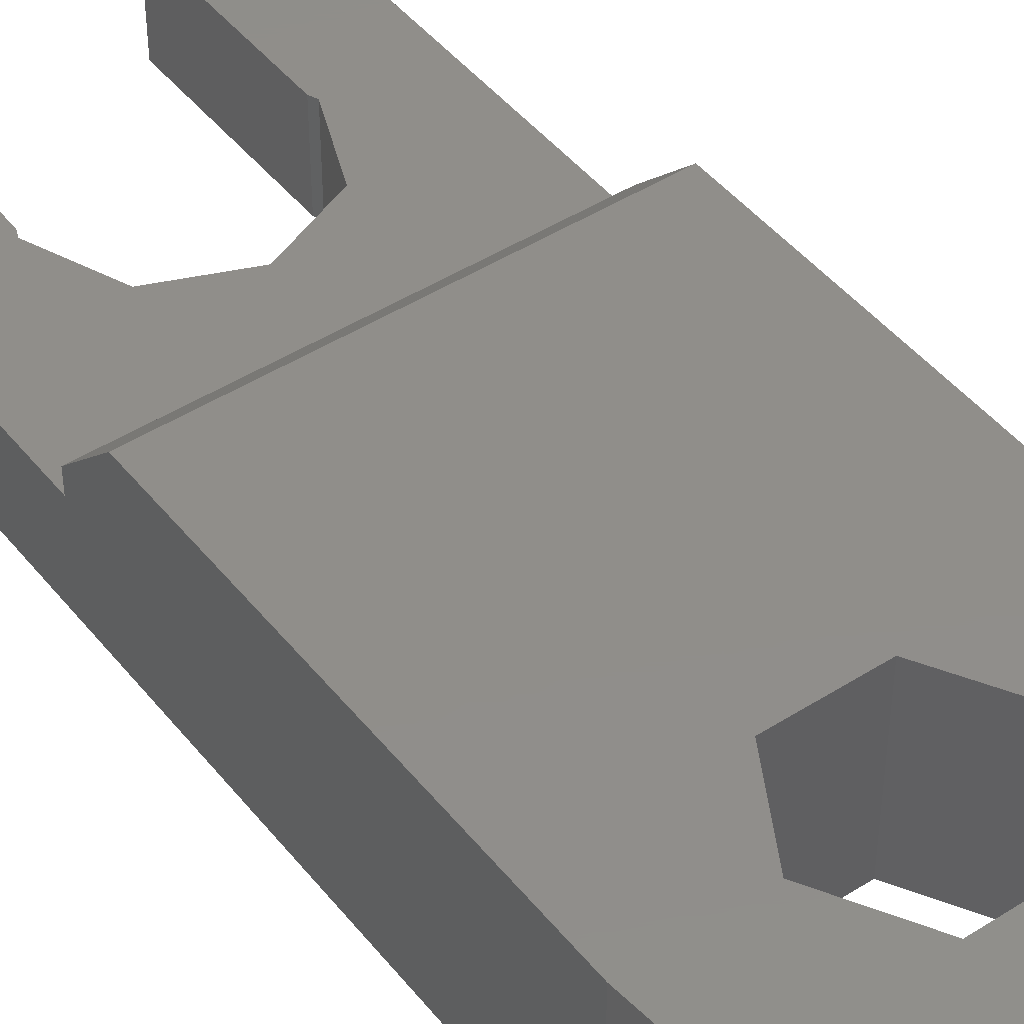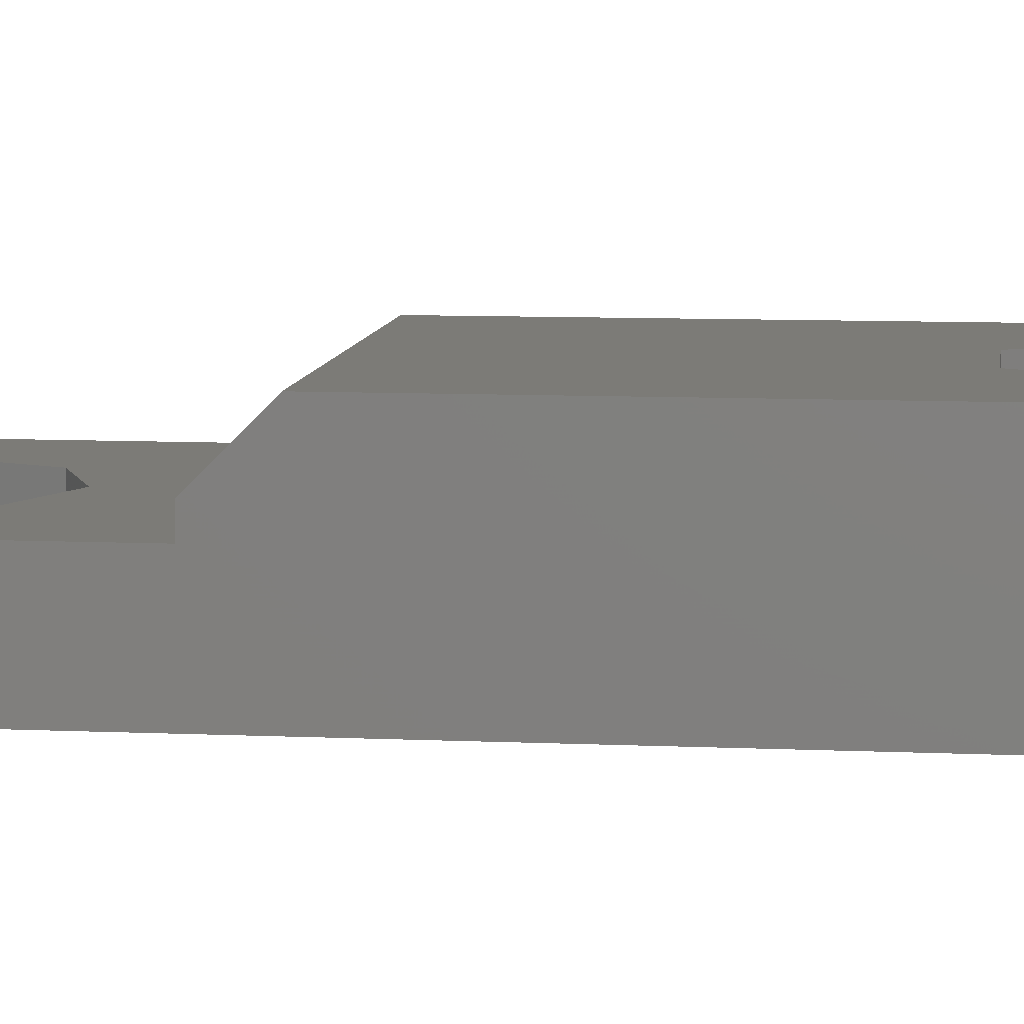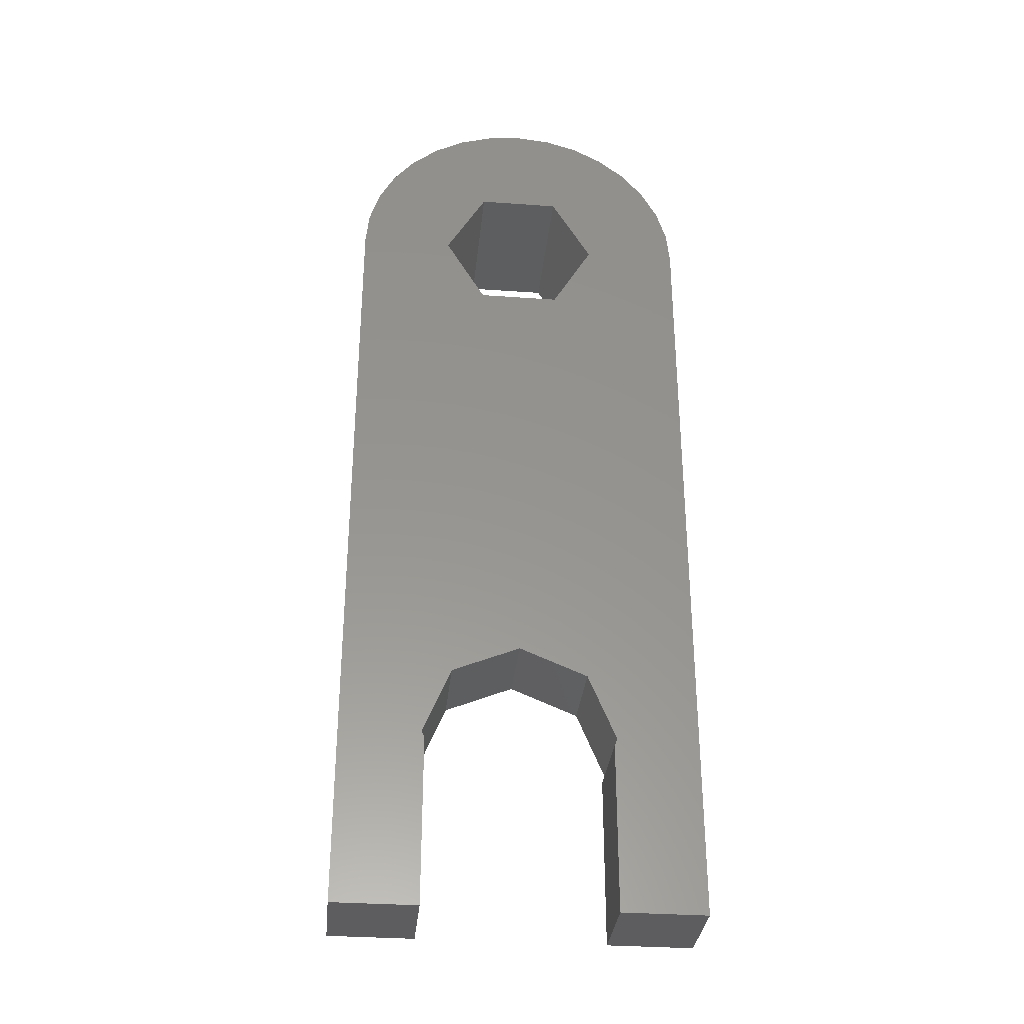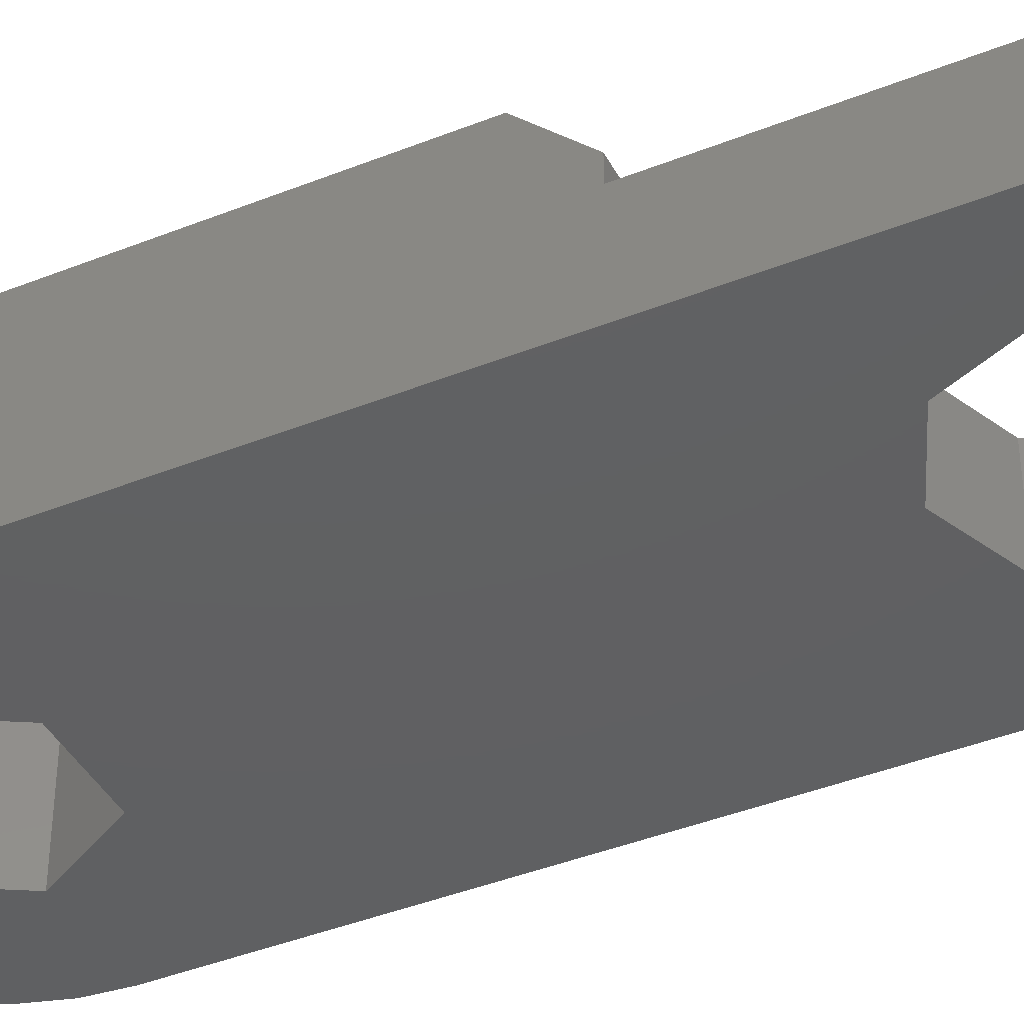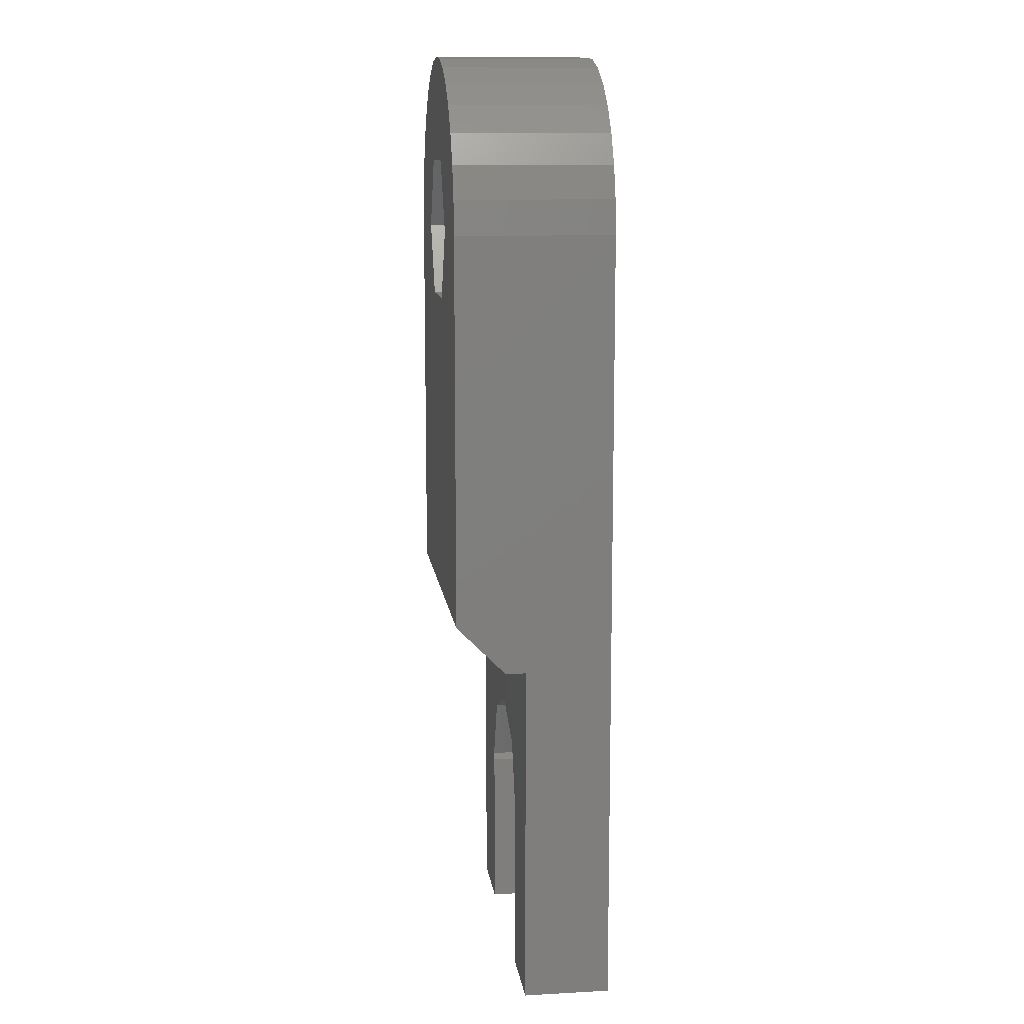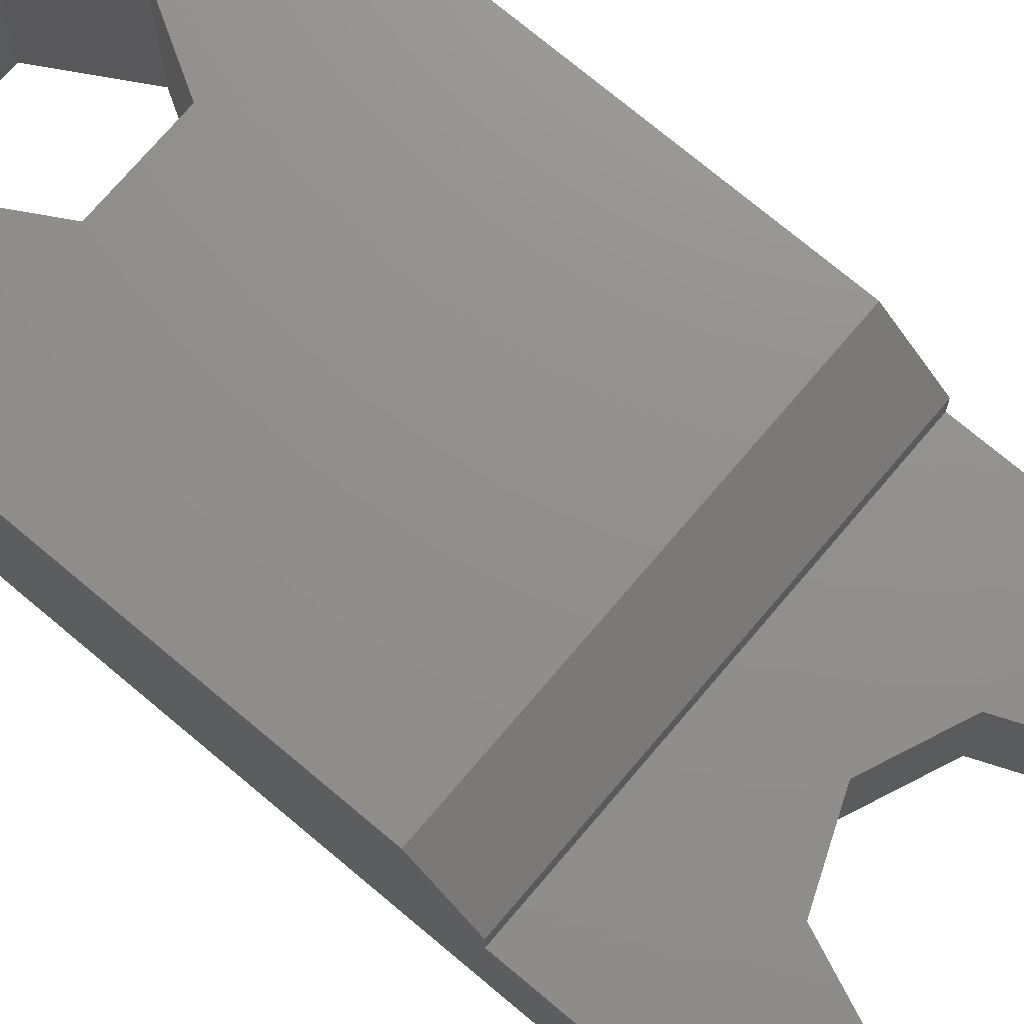
<metadata>
{"format":"stl","ext":"stl","renderer":"f3d","projection":"perspective","resolution":1024,"background":"white","views":[{"elev":45.7,"azim":143.8,"up":"+Z"},{"elev":8.4,"azim":97.2,"up":"+Z"},{"elev":-32.9,"azim":174.4,"up":"+Y"},{"elev":-41.3,"azim":-64.1,"up":"+Z"},{"elev":11.3,"azim":82.6,"up":"+Y"},{"elev":72.6,"azim":-49.8,"up":"+Z"}]}
</metadata>
<code>
# stl→obj: 74 verts, 148 faces
v -4 -4 0
v -4 -4 2
v -4 14 0
v -4 4 2
v -4 4 2.469
v -4 5.131 3.6
v -4 14 3.6
v -2.1 -4 0
v -2.1 -4 2
v -3.923 14.78 0
v -3.696 15.53 0
v -3.326 16.22 0
v -2.828 16.83 0
v -2.165 2.651e-16 0
v -2.222 17.33 0
v -1.848 14 0
v -1.531 17.7 0
v -0.9238 15.6 0
v -0.7804 17.92 0
v 0.9238 15.6 0
v 0.7804 17.92 0
v 1.531 17.7 0
v 0 18 0
v 1.848 14 0
v 2.222 17.33 0
v 2.828 16.83 0
v -2.1 -0.1564 0
v 2.1 -4 0
v 4 14 0
v 4 -4 0
v 2.165 -2.651e-16 0
v 2.1 -0.1564 0
v 2.651e-16 2.165 0
v 1.531 1.531 0
v 0.9238 12.4 0
v -0.9238 12.4 0
v -1.531 1.531 0
v 3.326 16.22 0
v 3.696 15.53 0
v 3.923 14.78 0
v -3.923 14.78 3.6
v 4 5.131 3.6
v -0.9238 15.6 3.6
v 0.9238 15.6 3.6
v 2.828 16.83 3.6
v -0.9238 12.4 3.6
v 1.848 14 3.6
v 4 14 3.6
v 3.923 14.78 3.6
v 3.696 15.53 3.6
v 1.531 17.7 3.6
v 2.222 17.33 3.6
v 0.7804 17.92 3.6
v 0 18 3.6
v -0.7804 17.92 3.6
v -1.531 17.7 3.6
v -2.222 17.33 3.6
v -2.828 16.83 3.6
v -3.326 16.22 3.6
v -3.696 15.53 3.6
v 0.9238 12.4 3.6
v 3.326 16.22 3.6
v -1.848 14 3.6
v 4 4 2.469
v 4 4 2
v -2.1 -0.1564 2
v -2.165 2.651e-16 2
v -1.531 1.531 2
v 2.651e-16 2.165 2
v 1.531 1.531 2
v 2.165 -2.651e-16 2
v 4 -4 2
v 2.1 -0.1564 2
v 2.1 -4 2
f 1 2 3
f 3 2 4
f 3 4 5
f 3 6 7
f 6 3 5
f 2 1 8
f 9 2 8
f 1 3 8
f 8 3 10
f 8 10 11
f 8 11 12
f 8 12 13
f 14 13 15
f 16 15 17
f 18 17 19
f 20 21 22
f 18 23 21
f 24 25 26
f 27 8 14
f 28 29 30
f 31 29 28
f 18 21 20
f 32 31 28
f 33 29 34
f 14 15 16
f 8 13 14
f 16 17 18
f 35 14 36
f 18 19 23
f 35 37 14
f 36 14 16
f 34 29 31
f 24 37 35
f 20 25 24
f 20 22 25
f 37 24 26
f 37 26 38
f 37 38 39
f 37 39 40
f 37 40 29
f 37 29 33
f 3 7 10
f 10 7 41
f 7 6 42
f 43 44 45
f 46 7 42
f 44 47 48
f 44 48 49
f 44 49 50
f 51 7 52
f 53 7 51
f 54 7 53
f 55 7 54
f 56 7 55
f 57 7 56
f 58 7 57
f 59 7 58
f 60 7 59
f 41 7 60
f 61 46 42
f 47 61 48
f 52 43 45
f 52 7 43
f 45 44 62
f 44 50 62
f 48 61 42
f 46 63 7
f 63 43 7
f 64 42 6
f 5 64 6
f 65 64 5
f 4 65 5
f 9 66 67
f 4 9 67
f 4 68 65
f 68 69 65
f 69 70 65
f 70 71 72
f 71 73 74
f 71 74 72
f 70 72 65
f 68 4 67
f 2 9 4
f 27 66 9
f 8 27 9
f 67 66 27
f 14 67 27
f 37 68 67
f 14 37 67
f 33 69 68
f 37 33 68
f 34 70 69
f 33 34 69
f 71 70 31
f 31 70 34
f 71 31 73
f 73 31 32
f 73 32 74
f 74 32 28
f 74 28 30
f 72 74 30
f 72 30 29
f 65 72 29
f 48 64 29
f 64 65 29
f 42 64 48
f 29 40 49
f 48 29 49
f 40 39 50
f 49 40 50
f 39 38 62
f 50 39 62
f 38 26 45
f 62 38 45
f 25 52 26
f 26 52 45
f 22 51 25
f 25 51 52
f 21 53 22
f 22 53 51
f 23 54 21
f 21 54 53
f 19 55 23
f 23 55 54
f 17 56 19
f 19 56 55
f 15 57 17
f 17 57 56
f 13 58 15
f 15 58 57
f 12 59 13
f 13 59 58
f 11 60 12
f 12 60 59
f 10 41 11
f 11 41 60
f 18 43 63
f 16 18 63
f 63 46 36
f 16 63 36
f 20 44 43
f 18 20 43
f 47 44 24
f 24 44 20
f 47 24 61
f 61 24 35
f 61 35 46
f 46 35 36

</code>
